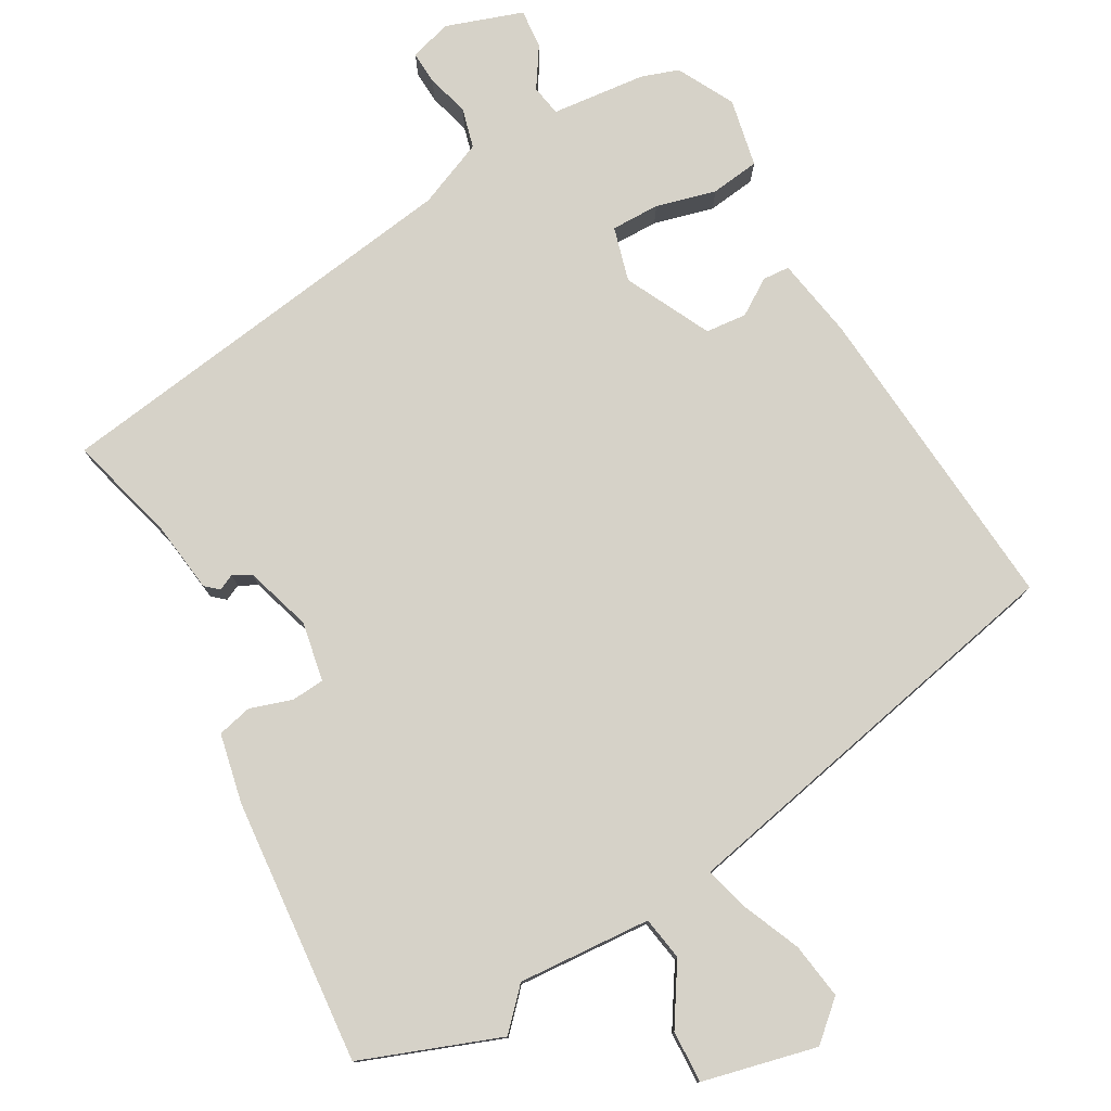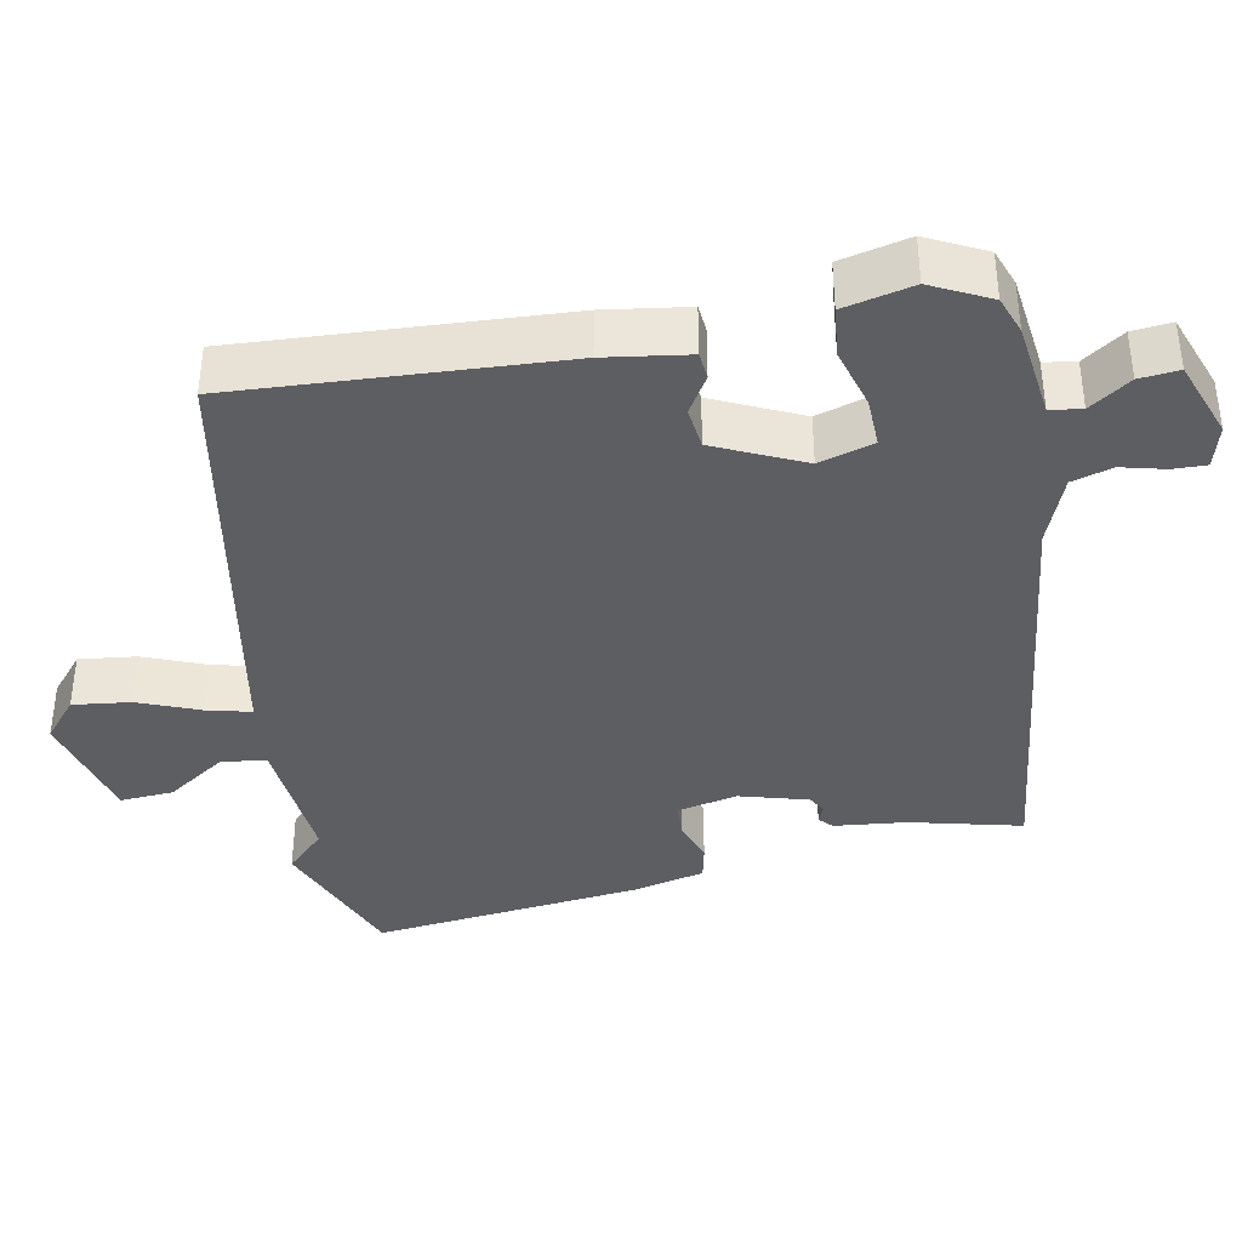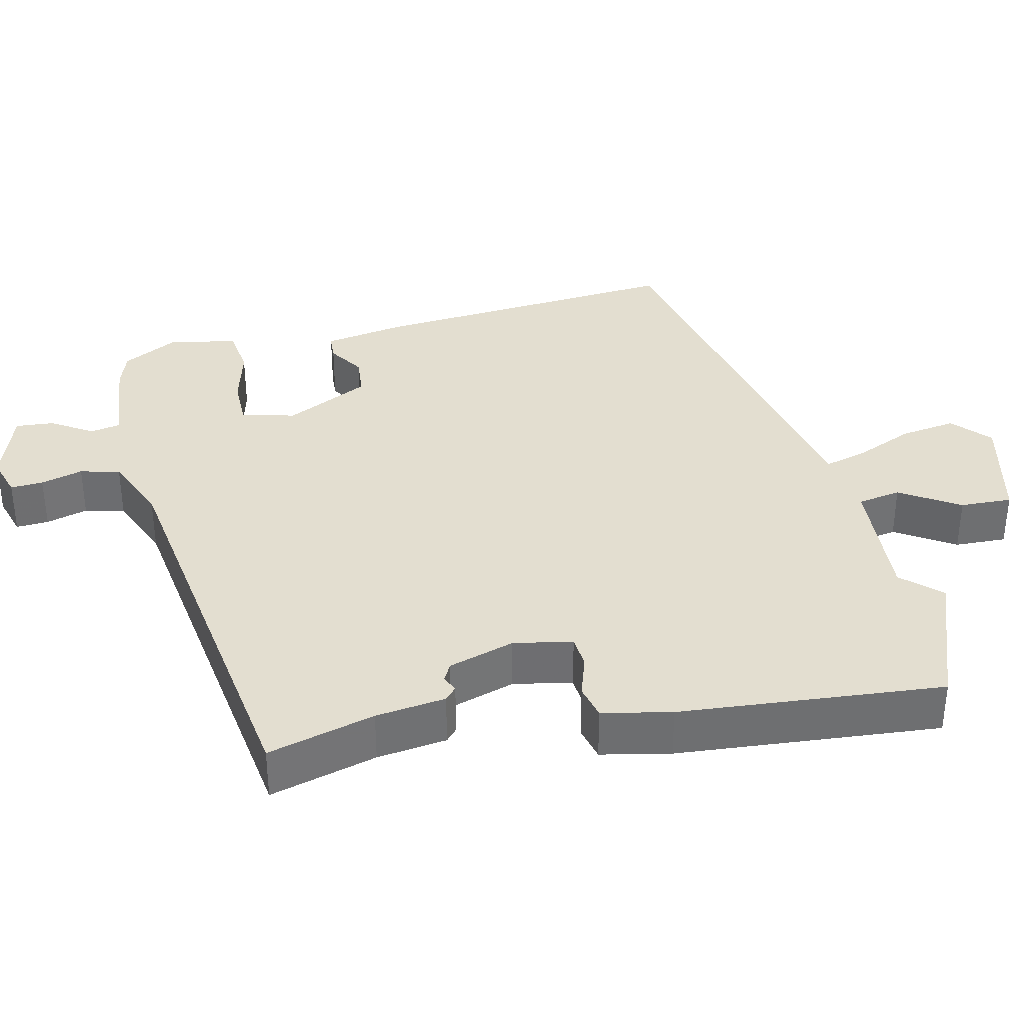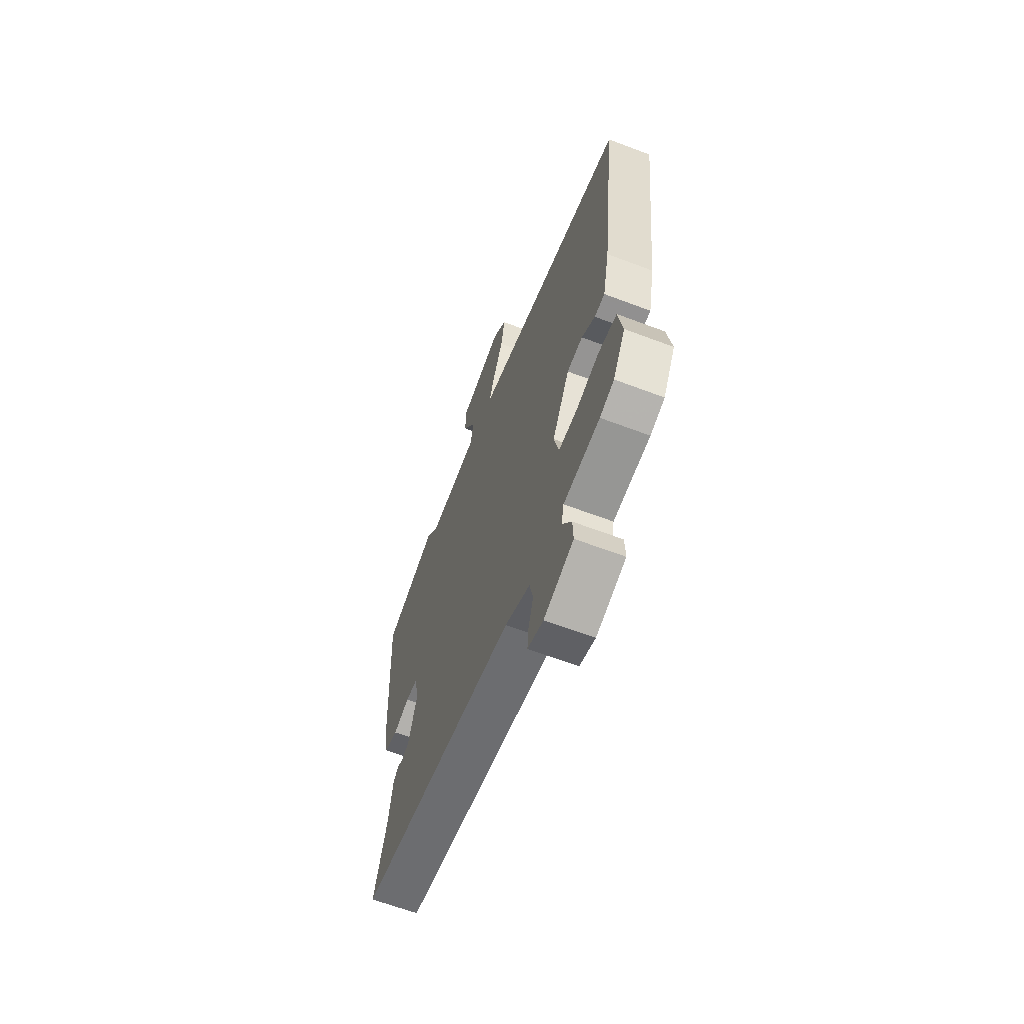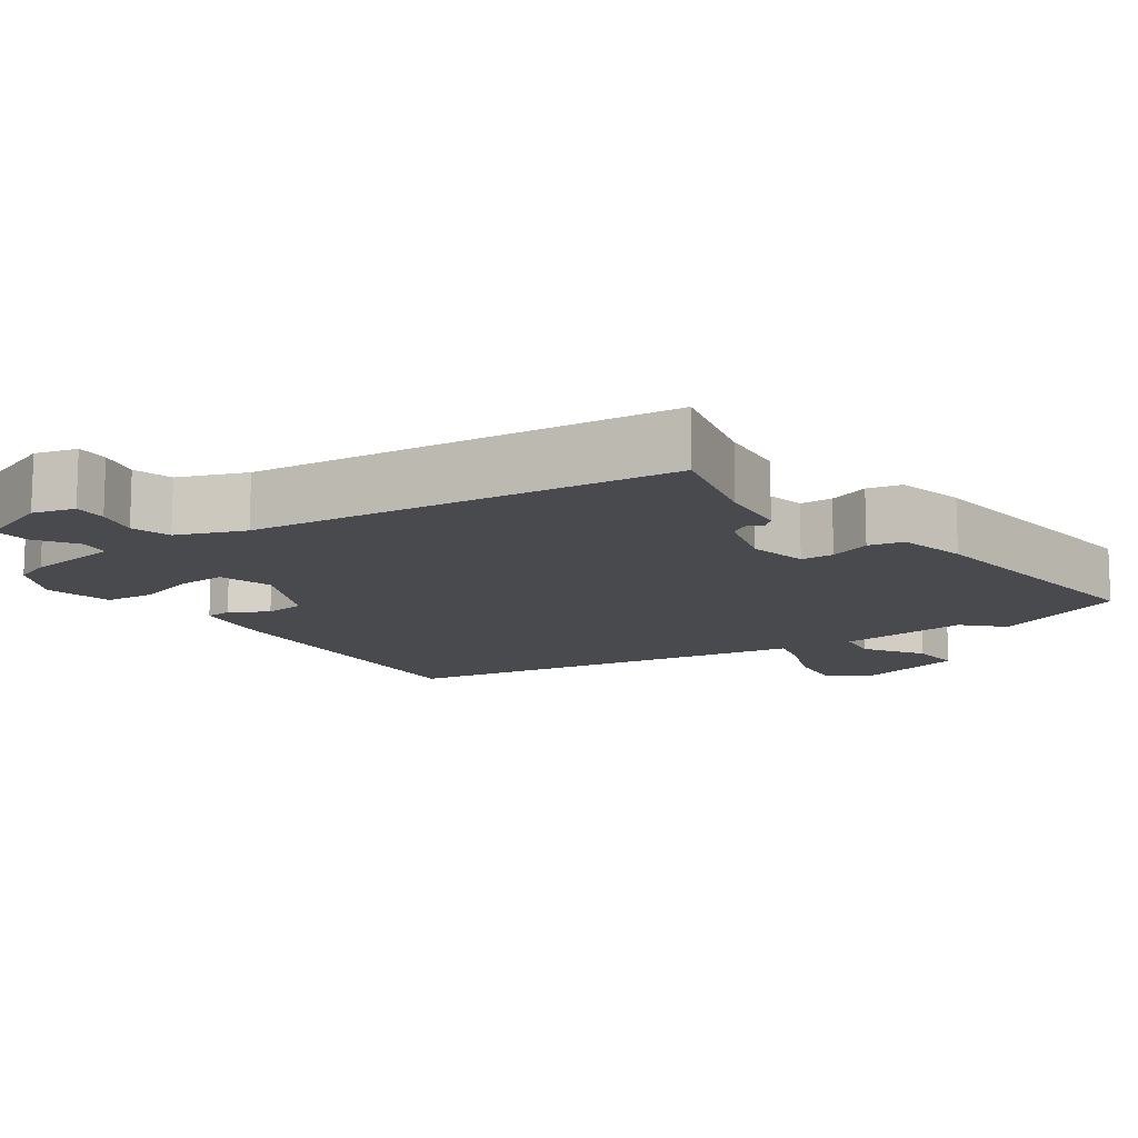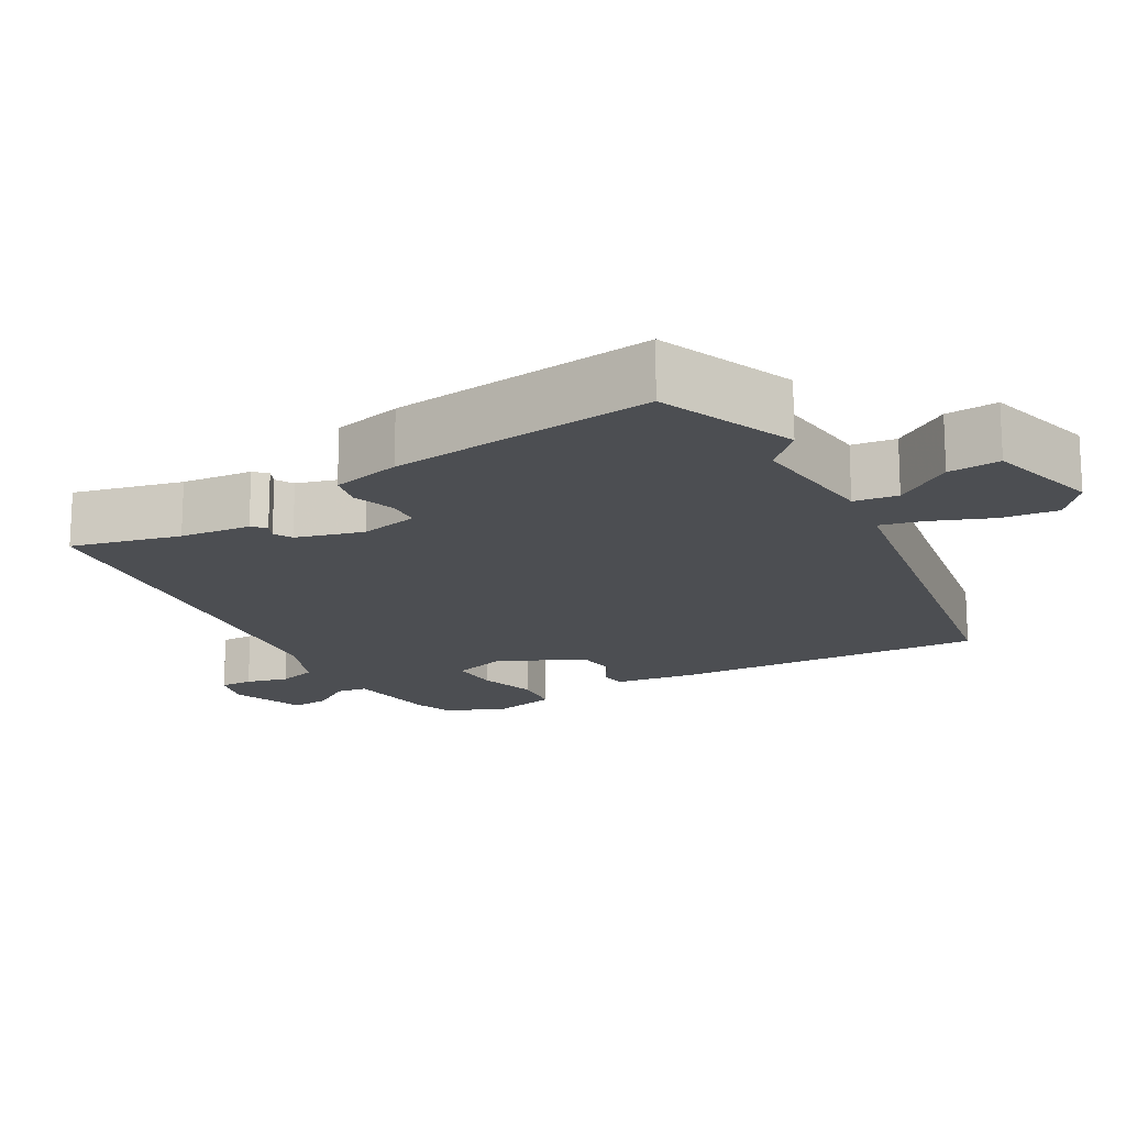
<metadata>
{"format":"obj","ext":"obj","renderer":"f3d","projection":"perspective","resolution":1024,"background":"white","views":[{"elev":78.1,"azim":-27.2,"up":"+Y"},{"elev":-38.6,"azim":104.5,"up":"+Y"},{"elev":35.8,"azim":-100.8,"up":"+Y"},{"elev":-64.2,"azim":69.1,"up":"+Z"},{"elev":-12.9,"azim":-141.2,"up":"+Y"},{"elev":-16.9,"azim":-56.4,"up":"+Y"}]}
</metadata>
<code>
v 0.453 0.07 -0.499
v 0.403 0.07 -0.514
v 0.276 0.07 -0.522
v 0.267 0.07 -0.563
v 0.3 0.07 -0.619
v 0.302 0.07 -0.671
v 0.198 0.07 -0.702
v 0.143 0.07 -0.683
v 0.147 0.07 -0.639
v 0.165 0.07 -0.583
v 0.153 0.07 -0.529
v 0.065 0.07 -0.488
v -0.496 0.07 -0.385
v -0.451 0.07 -0.242
v -0.435 0.07 -0.148
v -0.417 0.07 -0.133
v -0.396 0.07 -0.144
v -0.371 0.07 -0.132
v -0.34 0.07 -0.044
v -0.352 0.07 0.036
v -0.396 0.07 0.041
v -0.453 0.07 0.025
v -0.499 0.07 0.038
v -0.515 0.07 0.132
v -0.532 0.07 0.489
v -0.344 0.07 0.551
v -0.298 0.07 0.498
v -0.119 0.07 0.503
v -0.107 0.07 0.561
v -0.154 0.07 0.642
v -0.154 0.07 0.712
v 0 0.07 0.742
v 0.049 0.07 0.695
v 0.035 0.07 0.62
v -0.002 0.07 0.542
v -0.02 0.07 0.485
v 0.024 0.07 0.474
v 0.526 0.07 0.348
v 0.475 0.07 -0.074
v 0.452 0.07 -0.182
v 0.416 0.07 -0.183
v 0.369 0.07 -0.15
v 0.314 0.07 -0.153
v 0.253 0.07 -0.265
v 0.27 0.07 -0.338
v 0.335 0.07 -0.34
v 0.416 0.07 -0.322
v 0.481 0.07 -0.333
v 0.496 0.07 -0.425
v 0.453 0 -0.499
v 0.403 0 -0.514
v 0.276 0 -0.522
v 0.267 0 -0.563
v 0.3 0 -0.619
v 0.302 0 -0.671
v 0.198 0 -0.702
v 0.143 0 -0.683
v 0.147 0 -0.639
v 0.165 0 -0.583
v 0.153 0 -0.529
v 0.065 0 -0.488
v -0.496 0 -0.385
v -0.451 0 -0.242
v -0.435 0 -0.148
v -0.417 0 -0.133
v -0.396 0 -0.144
v -0.371 0 -0.132
v -0.34 0 -0.044
v -0.352 0 0.036
v -0.396 0 0.041
v -0.453 0 0.025
v -0.499 0 0.038
v -0.515 0 0.132
v -0.532 0 0.489
v -0.344 0 0.551
v -0.298 0 0.498
v -0.119 0 0.503
v -0.107 0 0.561
v -0.154 0 0.642
v -0.154 0 0.712
v 0 0 0.742
v 0.049 0 0.695
v 0.035 0 0.62
v -0.002 0 0.542
v -0.02 0 0.485
v 0.024 0 0.474
v 0.526 0 0.348
v 0.475 0 -0.074
v 0.452 0 -0.182
v 0.416 0 -0.183
v 0.369 0 -0.15
v 0.314 0 -0.153
v 0.253 0 -0.265
v 0.27 0 -0.338
v 0.335 0 -0.34
v 0.416 0 -0.322
v 0.481 0 -0.333
v 0.496 0 -0.425
f 1 2 3
f 49 1 3
f 48 49 3
f 47 48 3
f 46 47 3
f 45 46 3
f 44 45 3 4
f 40 41 42
f 39 40 42
f 38 39 42
f 37 38 42
f 36 37 42
f 36 42 43
f 33 34 35
f 32 33 35
f 31 32 35
f 30 31 35
f 29 30 35
f 28 29 35 36
f 36 43 44
f 28 36 44
f 27 28 44
f 25 26 27
f 24 25 27
f 23 24 27
f 22 23 27
f 21 22 27
f 14 15 16 17
f 14 17 18
f 13 14 18
f 12 13 18
f 11 12 18 19
f 8 9 10
f 7 8 10
f 6 7 10
f 5 6 10
f 4 5 10
f 4 10 11
f 11 19 20
f 4 11 20
f 44 4 20
f 20 21 27
f 20 27 44
f 52 51 50
f 52 50 98
f 52 98 97
f 52 97 96
f 52 96 95
f 52 95 94
f 53 52 94 93
f 91 90 89
f 91 89 88
f 91 88 87
f 91 87 86
f 91 86 85
f 92 91 85
f 84 83 82
f 84 82 81
f 84 81 80
f 84 80 79
f 84 79 78
f 85 84 78 77
f 93 92 85
f 93 85 77
f 93 77 76
f 76 75 74
f 76 74 73
f 76 73 72
f 76 72 71
f 76 71 70
f 66 65 64 63
f 67 66 63
f 67 63 62
f 67 62 61
f 68 67 61 60
f 59 58 57
f 59 57 56
f 59 56 55
f 59 55 54
f 59 54 53
f 60 59 53
f 69 68 60
f 69 60 53
f 69 53 93
f 76 70 69
f 93 76 69
f 1 50 51 2
f 2 51 52 3
f 3 52 53 4
f 4 53 54 5
f 5 54 55 6
f 6 55 56 7
f 7 56 57 8
f 8 57 58 9
f 9 58 59 10
f 10 59 60 11
f 11 60 61 12
f 12 61 62 13
f 13 62 63 14
f 14 63 64 15
f 15 64 65 16
f 16 65 66 17
f 17 66 67 18
f 18 67 68 19
f 19 68 69 20
f 20 69 70 21
f 21 70 71 22
f 22 71 72 23
f 23 72 73 24
f 24 73 74 25
f 25 74 75 26
f 26 75 76 27
f 27 76 77 28
f 28 77 78 29
f 29 78 79 30
f 30 79 80 31
f 31 80 81 32
f 32 81 82 33
f 33 82 83 34
f 34 83 84 35
f 35 84 85 36
f 36 85 86 37
f 37 86 87 38
f 38 87 88 39
f 39 88 89 40
f 40 89 90 41
f 41 90 91 42
f 42 91 92 43
f 43 92 93 44
f 44 93 94 45
f 45 94 95 46
f 46 95 96 47
f 47 96 97 48
f 48 97 98 49
f 49 98 50 1

</code>
